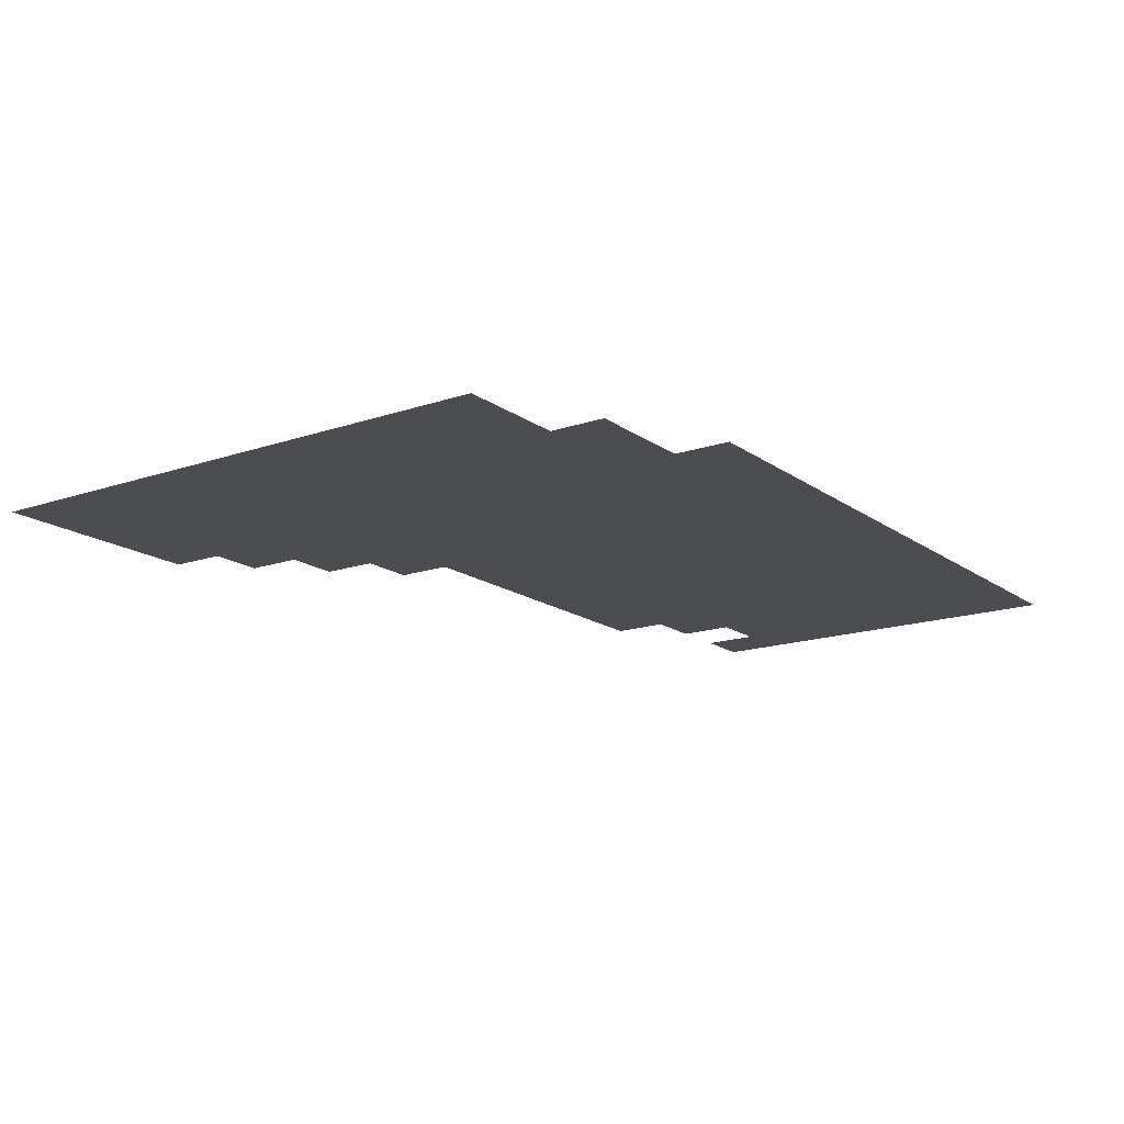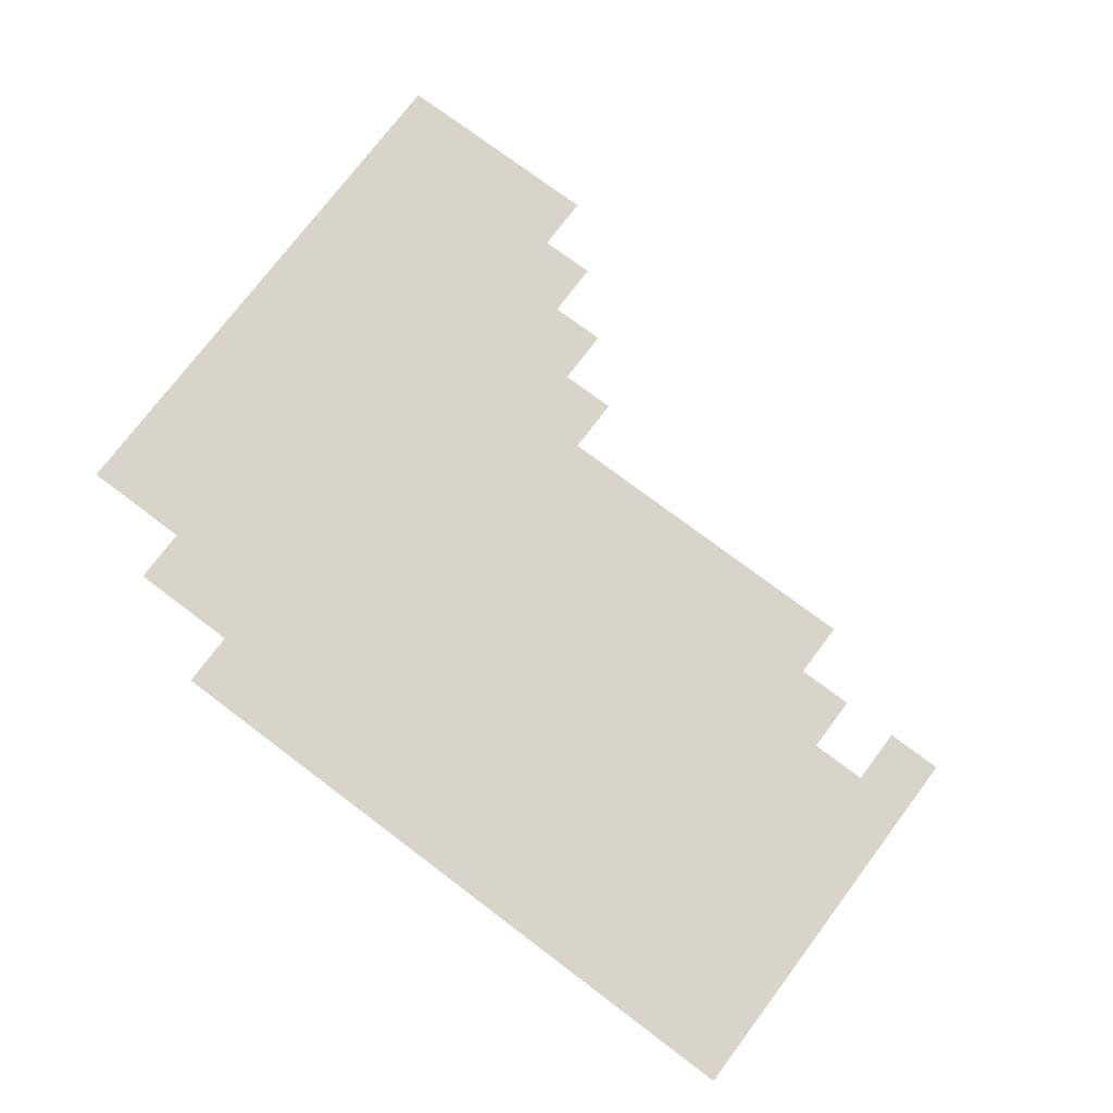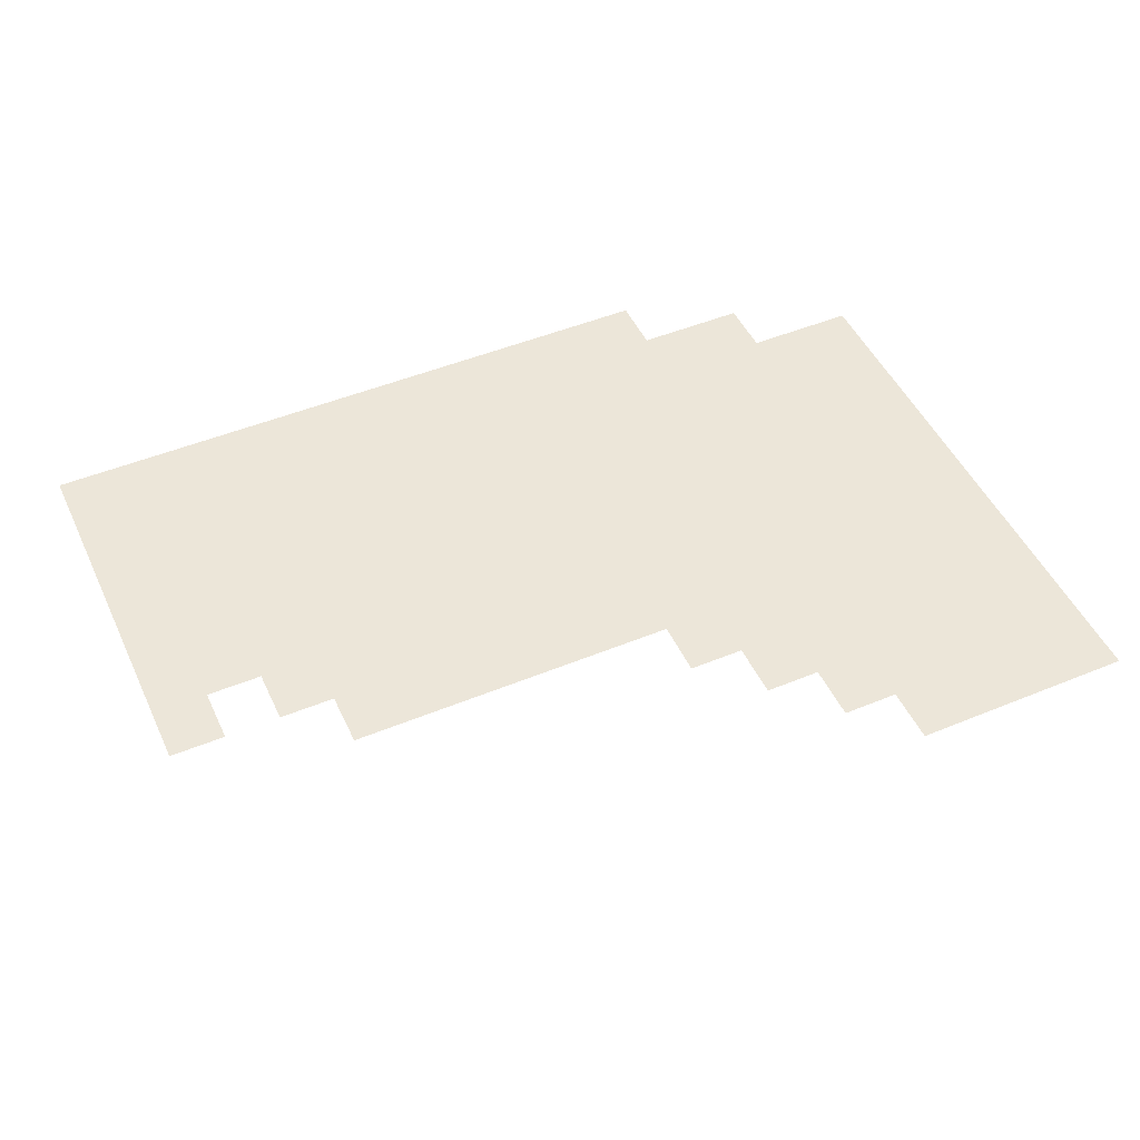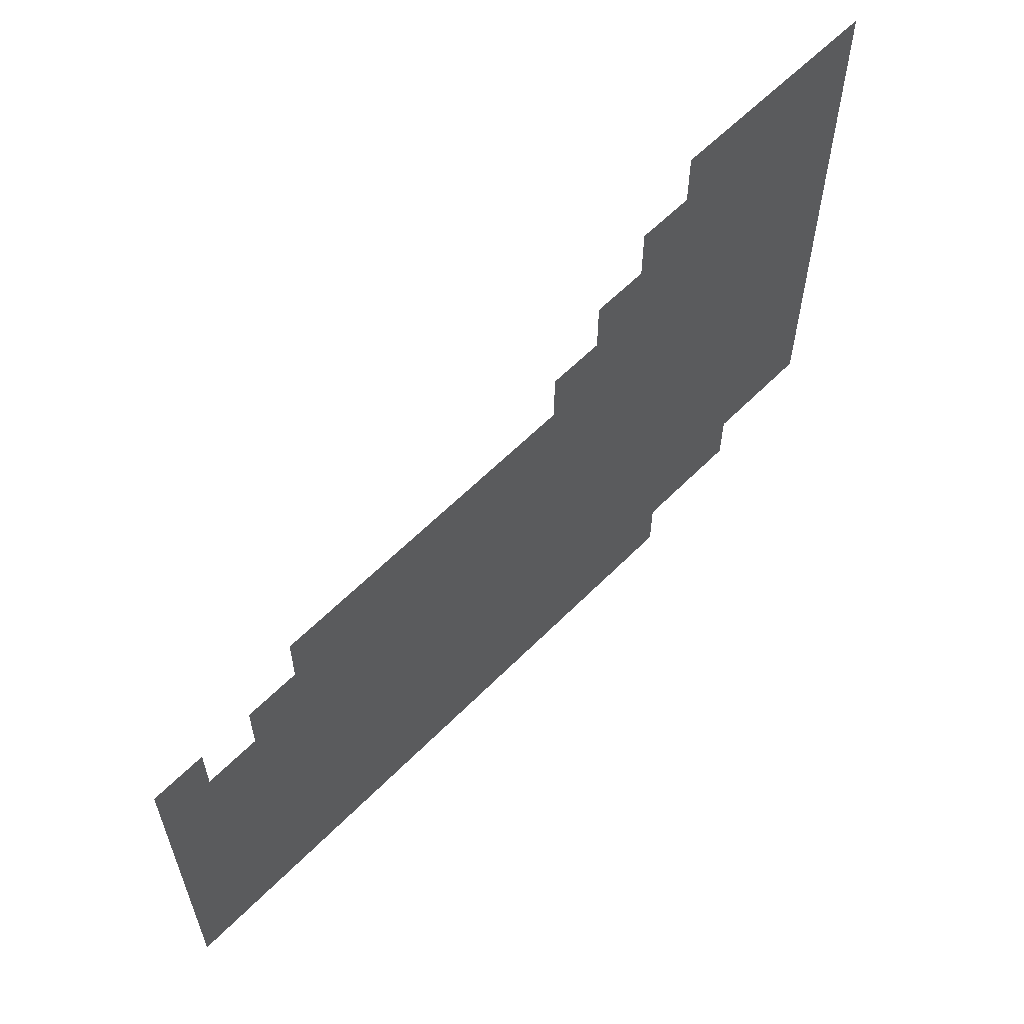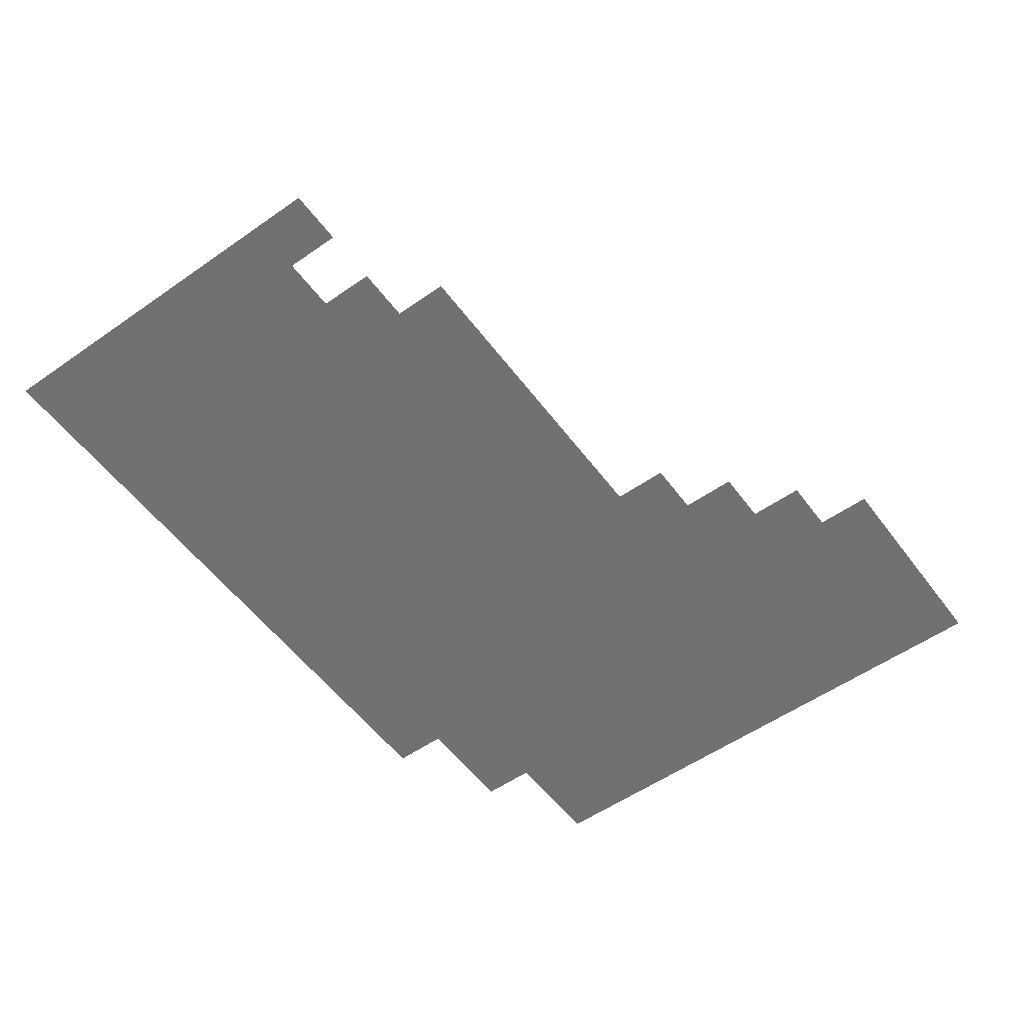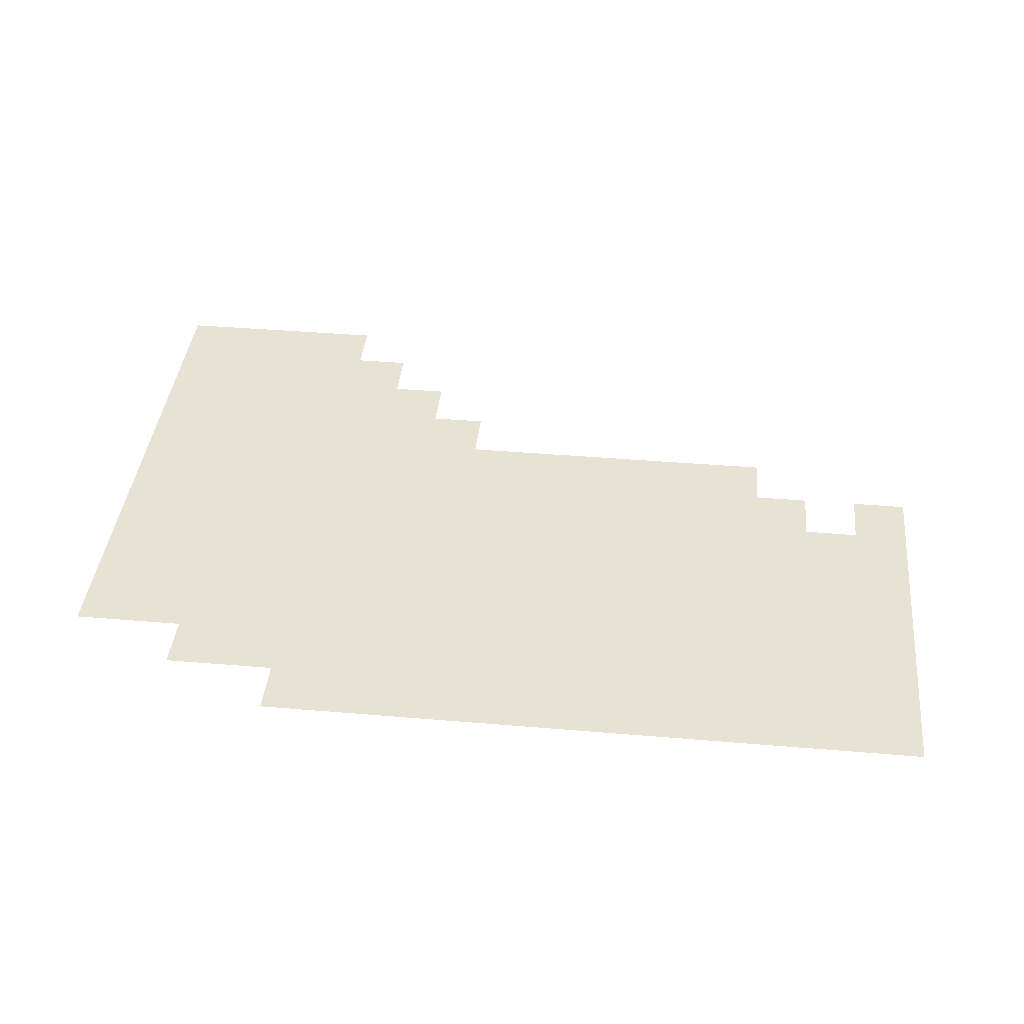
<metadata>
{"format":"obj","ext":"obj","renderer":"f3d","projection":"perspective","resolution":1024,"background":"white","views":[{"elev":-16.2,"azim":-54.9,"up":"+Z"},{"elev":75.1,"azim":37.0,"up":"+Z"},{"elev":49.0,"azim":155.5,"up":"+Z"},{"elev":60.1,"azim":134.2,"up":"+Y"},{"elev":-55.3,"azim":126.3,"up":"+Z"},{"elev":39.8,"azim":6.0,"up":"+Z"}]}
</metadata>
<code>
v -192 -80 0
v -208 -80 0
v -208 -64 0
v -192 -64 0
v -208 -80 0
v -224 -80 0
v -224 -64 0
v -208 -64 0
v -224 -80 0
v -240 -80 0
v -240 -64 0
v -224 -64 0
v -240 -80 0
v -256 -80 0
v -256 -64 0
v -240 -64 0
v -176 -96 0
v -192 -96 0
v -192 -80 0
v -176 -80 0
v -192 -96 0
v -208 -96 0
v -208 -80 0
v -192 -80 0
v -208 -96 0
v -224 -96 0
v -224 -80 0
v -208 -80 0
v -224 -96 0
v -240 -96 0
v -240 -80 0
v -224 -80 0
v -240 -96 0
v -256 -96 0
v -256 -80 0
v -240 -80 0
v -160 -112 0
v -176 -112 0
v -176 -96 0
v -160 -96 0
v -176 -112 0
v -192 -112 0
v -192 -96 0
v -176 -96 0
v -192 -112 0
v -208 -112 0
v -208 -96 0
v -192 -96 0
v -208 -112 0
v -224 -112 0
v -224 -96 0
v -208 -96 0
v -224 -112 0
v -240 -112 0
v -240 -96 0
v -224 -96 0
v -240 -112 0
v -256 -112 0
v -256 -96 0
v -240 -96 0
v -144 -128 0
v -160 -128 0
v -160 -112 0
v -144 -112 0
v -160 -128 0
v -176 -128 0
v -176 -112 0
v -160 -112 0
v -176 -128 0
v -192 -128 0
v -192 -112 0
v -176 -112 0
v -192 -128 0
v -208 -128 0
v -208 -112 0
v -192 -112 0
v -208 -128 0
v -224 -128 0
v -224 -112 0
v -208 -112 0
v -224 -128 0
v -240 -128 0
v -240 -112 0
v -224 -112 0
v -240 -128 0
v -256 -128 0
v -256 -112 0
v -240 -112 0
v -48 -144 0
v -64 -144 0
v -64 -128 0
v -48 -128 0
v -64 -144 0
v -80 -144 0
v -80 -128 0
v -64 -128 0
v -80 -144 0
v -96 -144 0
v -96 -128 0
v -80 -128 0
v -96 -144 0
v -112 -144 0
v -112 -128 0
v -96 -128 0
v -112 -144 0
v -128 -144 0
v -128 -128 0
v -112 -128 0
v -128 -144 0
v -144 -144 0
v -144 -128 0
v -128 -128 0
v -144 -144 0
v -160 -144 0
v -160 -128 0
v -144 -128 0
v -160 -144 0
v -176 -144 0
v -176 -128 0
v -160 -128 0
v -176 -144 0
v -192 -144 0
v -192 -128 0
v -176 -128 0
v -192 -144 0
v -208 -144 0
v -208 -128 0
v -192 -128 0
v -208 -144 0
v -224 -144 0
v -224 -128 0
v -208 -128 0
v -224 -144 0
v -240 -144 0
v -240 -128 0
v -224 -128 0
v -240 -144 0
v -256 -144 0
v -256 -128 0
v -240 -128 0
v 0 -160 0
v -16 -160 0
v -16 -144 0
v 0 -144 0
v -32 -160 0
v -48 -160 0
v -48 -144 0
v -32 -144 0
v -48 -160 0
v -64 -160 0
v -64 -144 0
v -48 -144 0
v -64 -160 0
v -80 -160 0
v -80 -144 0
v -64 -144 0
v -80 -160 0
v -96 -160 0
v -96 -144 0
v -80 -144 0
v -96 -160 0
v -112 -160 0
v -112 -144 0
v -96 -144 0
v -112 -160 0
v -128 -160 0
v -128 -144 0
v -112 -144 0
v -128 -160 0
v -144 -160 0
v -144 -144 0
v -128 -144 0
v -144 -160 0
v -160 -160 0
v -160 -144 0
v -144 -144 0
v -160 -160 0
v -176 -160 0
v -176 -144 0
v -160 -144 0
v -176 -160 0
v -192 -160 0
v -192 -144 0
v -176 -144 0
v -192 -160 0
v -208 -160 0
v -208 -144 0
v -192 -144 0
v -208 -160 0
v -224 -160 0
v -224 -144 0
v -208 -144 0
v -224 -160 0
v -240 -160 0
v -240 -144 0
v -224 -144 0
v -240 -160 0
v -256 -160 0
v -256 -144 0
v -240 -144 0
v 0 -176 0
v -16 -176 0
v -16 -160 0
v 0 -160 0
v -16 -176 0
v -32 -176 0
v -32 -160 0
v -16 -160 0
v -32 -176 0
v -48 -176 0
v -48 -160 0
v -32 -160 0
v -48 -176 0
v -64 -176 0
v -64 -160 0
v -48 -160 0
v -64 -176 0
v -80 -176 0
v -80 -160 0
v -64 -160 0
v -80 -176 0
v -96 -176 0
v -96 -160 0
v -80 -160 0
v -96 -176 0
v -112 -176 0
v -112 -160 0
v -96 -160 0
v -112 -176 0
v -128 -176 0
v -128 -160 0
v -112 -160 0
v -128 -176 0
v -144 -176 0
v -144 -160 0
v -128 -160 0
v -144 -176 0
v -160 -176 0
v -160 -160 0
v -144 -160 0
v -160 -176 0
v -176 -176 0
v -176 -160 0
v -160 -160 0
v -176 -176 0
v -192 -176 0
v -192 -160 0
v -176 -160 0
v -192 -176 0
v -208 -176 0
v -208 -160 0
v -192 -160 0
v -208 -176 0
v -224 -176 0
v -224 -160 0
v -208 -160 0
v -224 -176 0
v -240 -176 0
v -240 -160 0
v -224 -160 0
v -240 -176 0
v -256 -176 0
v -256 -160 0
v -240 -160 0
v 0 -192 0
v -16 -192 0
v -16 -176 0
v 0 -176 0
v -16 -192 0
v -32 -192 0
v -32 -176 0
v -16 -176 0
v -32 -192 0
v -48 -192 0
v -48 -176 0
v -32 -176 0
v -48 -192 0
v -64 -192 0
v -64 -176 0
v -48 -176 0
v -64 -192 0
v -80 -192 0
v -80 -176 0
v -64 -176 0
v -80 -192 0
v -96 -192 0
v -96 -176 0
v -80 -176 0
v -96 -192 0
v -112 -192 0
v -112 -176 0
v -96 -176 0
v -112 -192 0
v -128 -192 0
v -128 -176 0
v -112 -176 0
v -128 -192 0
v -144 -192 0
v -144 -176 0
v -128 -176 0
v -144 -192 0
v -160 -192 0
v -160 -176 0
v -144 -176 0
v -160 -192 0
v -176 -192 0
v -176 -176 0
v -160 -176 0
v -176 -192 0
v -192 -192 0
v -192 -176 0
v -176 -176 0
v -192 -192 0
v -208 -192 0
v -208 -176 0
v -192 -176 0
v -208 -192 0
v -224 -192 0
v -224 -176 0
v -208 -176 0
v -224 -192 0
v -240 -192 0
v -240 -176 0
v -224 -176 0
v -240 -192 0
v -256 -192 0
v -256 -176 0
v -240 -176 0
v 0 -208 0
v -16 -208 0
v -16 -192 0
v 0 -192 0
v -16 -208 0
v -32 -208 0
v -32 -192 0
v -16 -192 0
v -32 -208 0
v -48 -208 0
v -48 -192 0
v -32 -192 0
v -48 -208 0
v -64 -208 0
v -64 -192 0
v -48 -192 0
v -64 -208 0
v -80 -208 0
v -80 -192 0
v -64 -192 0
v -80 -208 0
v -96 -208 0
v -96 -192 0
v -80 -192 0
v -96 -208 0
v -112 -208 0
v -112 -192 0
v -96 -192 0
v -112 -208 0
v -128 -208 0
v -128 -192 0
v -112 -192 0
v -128 -208 0
v -144 -208 0
v -144 -192 0
v -128 -192 0
v -144 -208 0
v -160 -208 0
v -160 -192 0
v -144 -192 0
v -160 -208 0
v -176 -208 0
v -176 -192 0
v -160 -192 0
v -176 -208 0
v -192 -208 0
v -192 -192 0
v -176 -192 0
v -192 -208 0
v -208 -208 0
v -208 -192 0
v -192 -192 0
v -208 -208 0
v -224 -208 0
v -224 -192 0
v -208 -192 0
v -224 -208 0
v -240 -208 0
v -240 -192 0
v -224 -192 0
v -240 -208 0
v -256 -208 0
v -256 -192 0
v -240 -192 0
v 0 -224 0
v -16 -224 0
v -16 -208 0
v 0 -208 0
v -16 -224 0
v -32 -224 0
v -32 -208 0
v -16 -208 0
v -32 -224 0
v -48 -224 0
v -48 -208 0
v -32 -208 0
v -48 -224 0
v -64 -224 0
v -64 -208 0
v -48 -208 0
v -64 -224 0
v -80 -224 0
v -80 -208 0
v -64 -208 0
v -80 -224 0
v -96 -224 0
v -96 -208 0
v -80 -208 0
v -96 -224 0
v -112 -224 0
v -112 -208 0
v -96 -208 0
v -112 -224 0
v -128 -224 0
v -128 -208 0
v -112 -208 0
v -128 -224 0
v -144 -224 0
v -144 -208 0
v -128 -208 0
v -144 -224 0
v -160 -224 0
v -160 -208 0
v -144 -208 0
v -160 -224 0
v -176 -224 0
v -176 -208 0
v -160 -208 0
v -176 -224 0
v -192 -224 0
v -192 -208 0
v -176 -208 0
v -192 -224 0
v -208 -224 0
v -208 -208 0
v -192 -208 0
v -208 -224 0
v -224 -224 0
v -224 -208 0
v -208 -208 0
v -224 -224 0
v -240 -224 0
v -240 -208 0
v -224 -208 0
v -240 -224 0
v -256 -224 0
v -256 -208 0
v -240 -208 0
v 0 -240 0
v -16 -240 0
v -16 -224 0
v 0 -224 0
v -16 -240 0
v -32 -240 0
v -32 -224 0
v -16 -224 0
v -32 -240 0
v -48 -240 0
v -48 -224 0
v -32 -224 0
v -48 -240 0
v -64 -240 0
v -64 -224 0
v -48 -224 0
v -64 -240 0
v -80 -240 0
v -80 -224 0
v -64 -224 0
v -80 -240 0
v -96 -240 0
v -96 -224 0
v -80 -224 0
v -96 -240 0
v -112 -240 0
v -112 -224 0
v -96 -224 0
v -112 -240 0
v -128 -240 0
v -128 -224 0
v -112 -224 0
v -128 -240 0
v -144 -240 0
v -144 -224 0
v -128 -224 0
v -144 -240 0
v -160 -240 0
v -160 -224 0
v -144 -224 0
v -160 -240 0
v -176 -240 0
v -176 -224 0
v -160 -224 0
v -176 -240 0
v -192 -240 0
v -192 -224 0
v -176 -224 0
v -192 -240 0
v -208 -240 0
v -208 -224 0
v -192 -224 0
v -208 -240 0
v -224 -240 0
v -224 -224 0
v -208 -224 0
v 0 -256 0
v -16 -256 0
v -16 -240 0
v 0 -240 0
v -16 -256 0
v -32 -256 0
v -32 -240 0
v -16 -240 0
v -32 -256 0
v -48 -256 0
v -48 -240 0
v -32 -240 0
v -48 -256 0
v -64 -256 0
v -64 -240 0
v -48 -240 0
v -64 -256 0
v -80 -256 0
v -80 -240 0
v -64 -240 0
v -80 -256 0
v -96 -256 0
v -96 -240 0
v -80 -240 0
v -96 -256 0
v -112 -256 0
v -112 -240 0
v -96 -240 0
v -112 -256 0
v -128 -256 0
v -128 -240 0
v -112 -240 0
v -128 -256 0
v -144 -256 0
v -144 -240 0
v -128 -240 0
v -144 -256 0
v -160 -256 0
v -160 -240 0
v -144 -240 0
v -160 -256 0
v -176 -256 0
v -176 -240 0
v -160 -240 0
v -176 -256 0
v -192 -256 0
v -192 -240 0
v -176 -240 0
g Map1_mesh_0111
f 1 2 3 4
f 5 6 7 8
f 9 10 11 12
f 13 14 15 16
f 17 18 19 20
f 21 22 23 24
f 25 26 27 28
f 29 30 31 32
f 33 34 35 36
f 37 38 39 40
f 41 42 43 44
f 45 46 47 48
f 49 50 51 52
f 53 54 55 56
f 57 58 59 60
f 61 62 63 64
f 65 66 67 68
f 69 70 71 72
f 73 74 75 76
f 77 78 79 80
f 81 82 83 84
f 85 86 87 88
f 89 90 91 92
f 93 94 95 96
f 97 98 99 100
f 101 102 103 104
f 105 106 107 108
f 109 110 111 112
f 113 114 115 116
f 117 118 119 120
f 121 122 123 124
f 125 126 127 128
f 129 130 131 132
f 133 134 135 136
f 137 138 139 140
f 141 142 143 144
f 145 146 147 148
f 149 150 151 152
f 153 154 155 156
f 157 158 159 160
f 161 162 163 164
f 165 166 167 168
f 169 170 171 172
f 173 174 175 176
f 177 178 179 180
f 181 182 183 184
f 185 186 187 188
f 189 190 191 192
f 193 194 195 196
f 197 198 199 200
f 201 202 203 204
f 205 206 207 208
f 209 210 211 212
f 213 214 215 216
f 217 218 219 220
f 221 222 223 224
f 225 226 227 228
f 229 230 231 232
f 233 234 235 236
f 237 238 239 240
f 241 242 243 244
f 245 246 247 248
f 249 250 251 252
f 253 254 255 256
f 257 258 259 260
f 261 262 263 264
f 265 266 267 268
f 269 270 271 272
f 273 274 275 276
f 277 278 279 280
f 281 282 283 284
f 285 286 287 288
f 289 290 291 292
f 293 294 295 296
f 297 298 299 300
f 301 302 303 304
f 305 306 307 308
f 309 310 311 312
f 313 314 315 316
f 317 318 319 320
f 321 322 323 324
f 325 326 327 328
f 329 330 331 332
f 333 334 335 336
f 337 338 339 340
f 341 342 343 344
f 345 346 347 348
f 349 350 351 352
f 353 354 355 356
f 357 358 359 360
f 361 362 363 364
f 365 366 367 368
f 369 370 371 372
f 373 374 375 376
f 377 378 379 380
f 381 382 383 384
f 385 386 387 388
f 389 390 391 392
f 393 394 395 396
f 397 398 399 400
f 401 402 403 404
f 405 406 407 408
f 409 410 411 412
f 413 414 415 416
f 417 418 419 420
f 421 422 423 424
f 425 426 427 428
f 429 430 431 432
f 433 434 435 436
f 437 438 439 440
f 441 442 443 444
f 445 446 447 448
f 449 450 451 452
f 453 454 455 456
f 457 458 459 460
f 461 462 463 464
f 465 466 467 468
f 469 470 471 472
f 473 474 475 476
f 477 478 479 480
f 481 482 483 484
f 485 486 487 488
f 489 490 491 492
f 493 494 495 496
f 497 498 499 500
f 501 502 503 504
f 505 506 507 508
f 509 510 511 512
f 513 514 515 516
f 517 518 519 520
f 521 522 523 524
f 525 526 527 528
f 529 530 531 532
f 533 534 535 536
f 537 538 539 540
f 541 542 543 544
f 545 546 547 548
f 549 550 551 552
f 553 554 555 556
f 557 558 559 560

</code>
